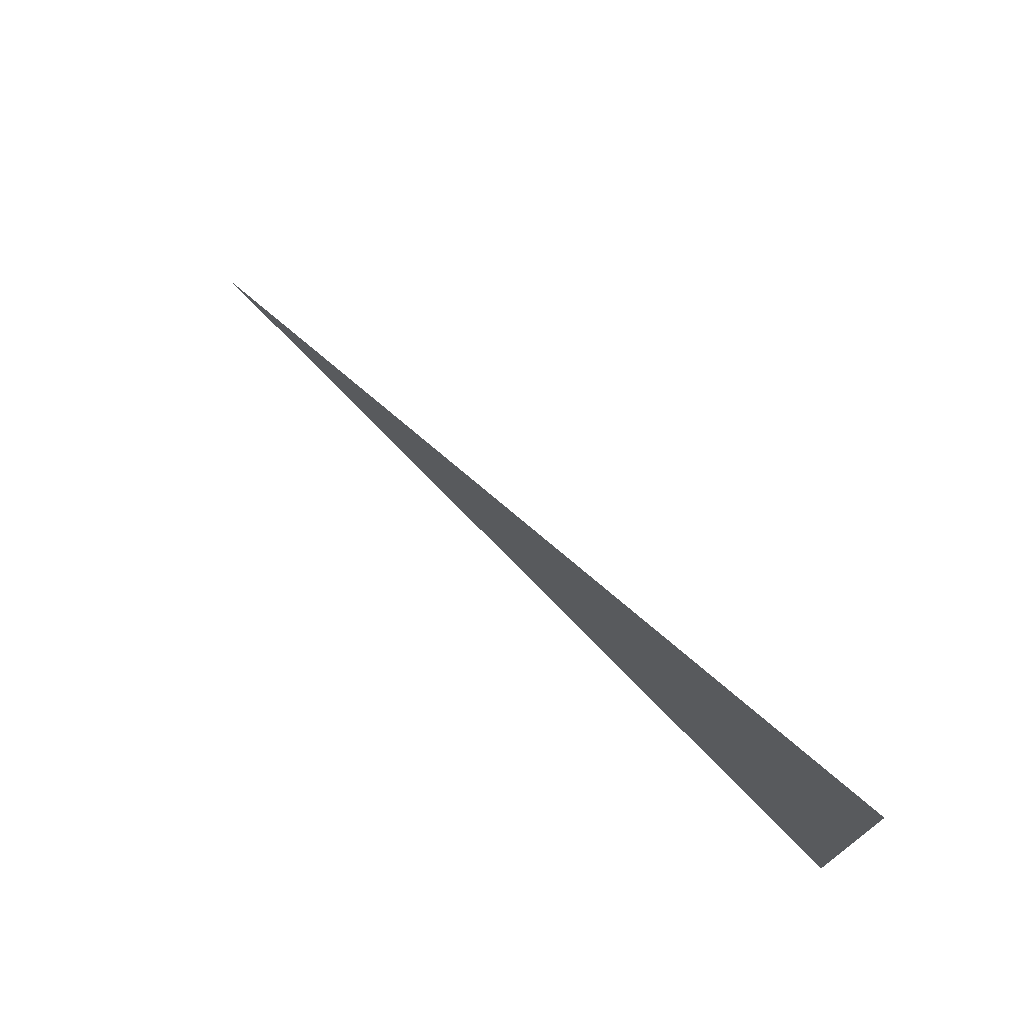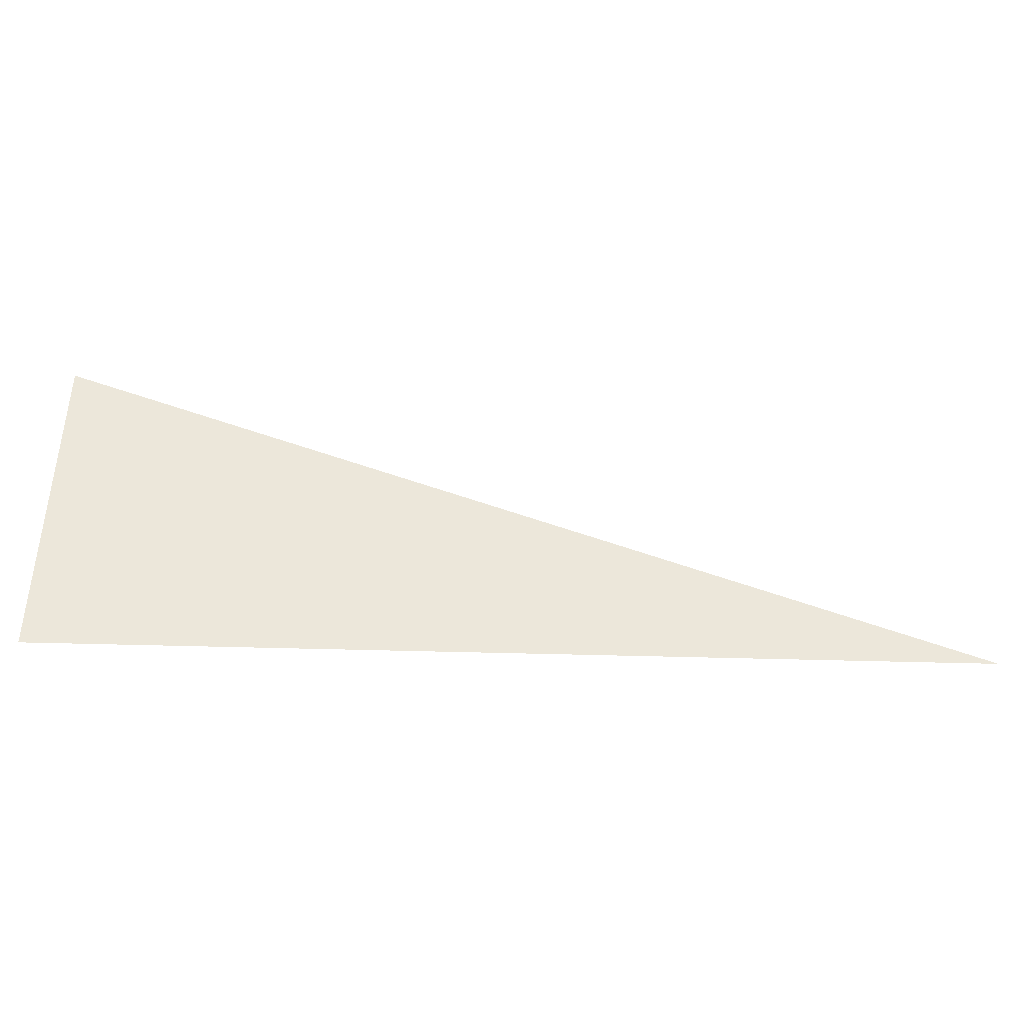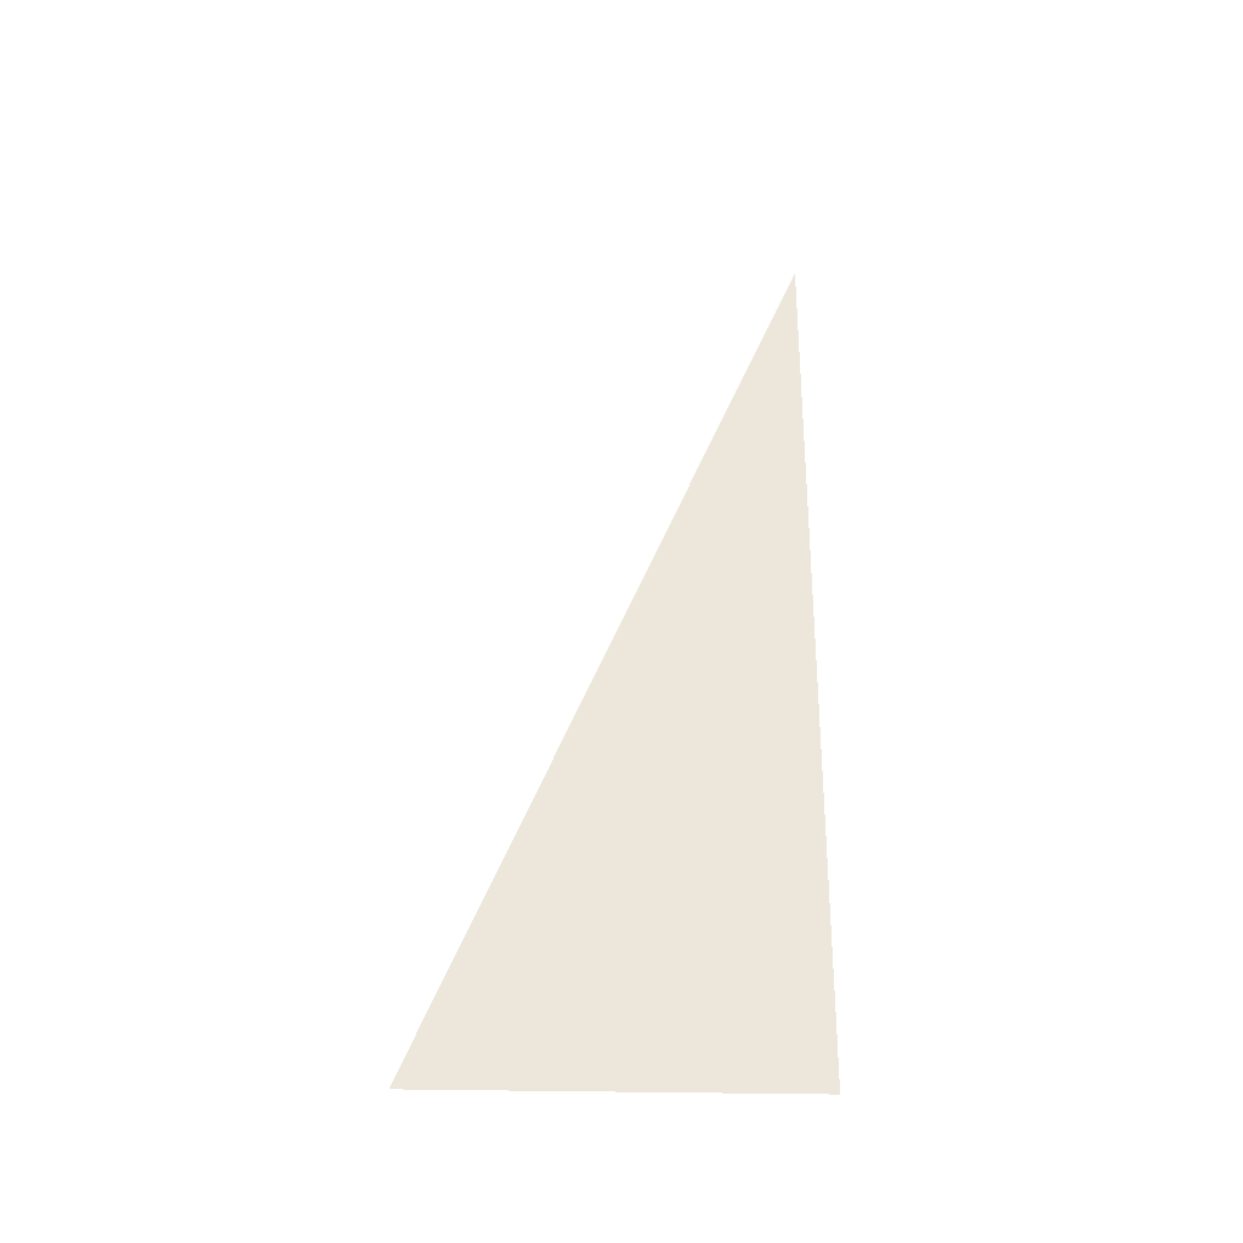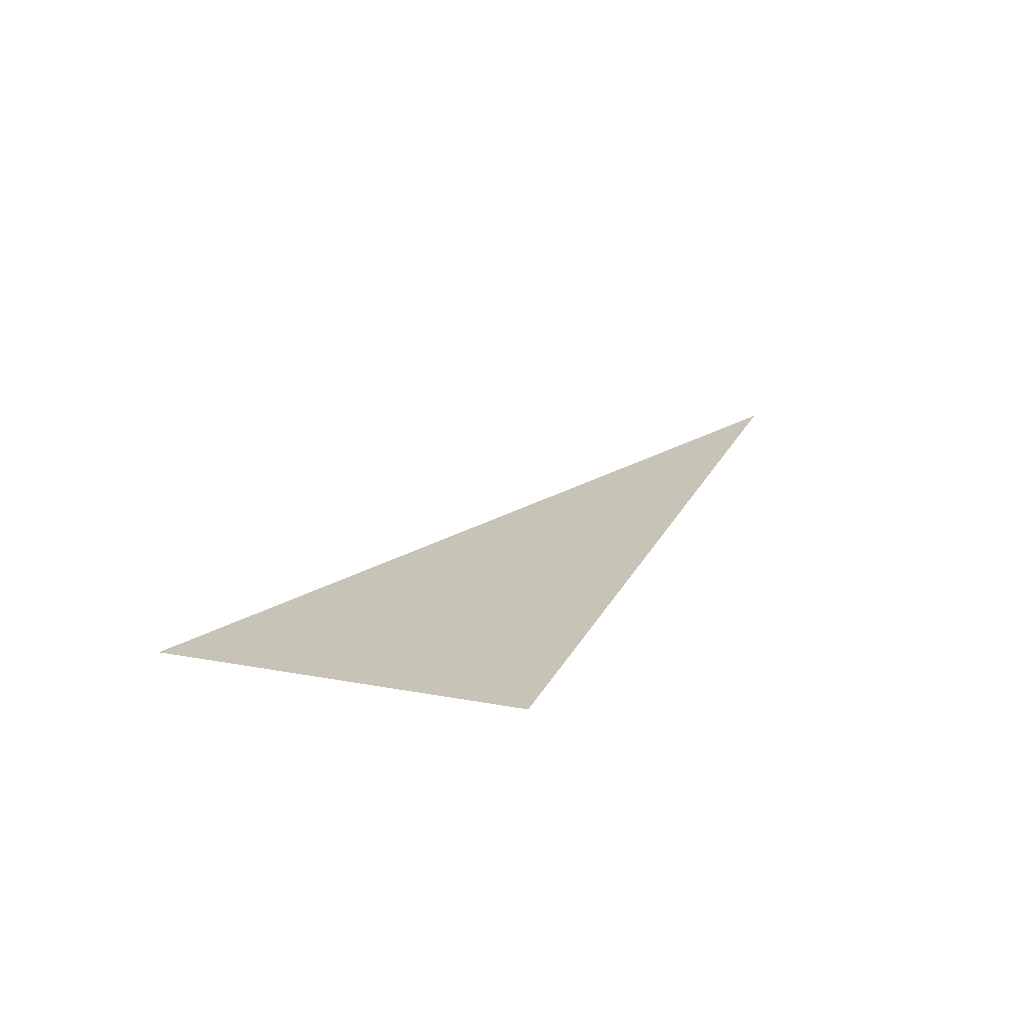
<metadata>
{"format":"obj","ext":"obj","renderer":"f3d","projection":"perspective","resolution":1024,"background":"white","views":[{"elev":72.4,"azim":-134.0,"up":"+Y"},{"elev":-41.0,"azim":-2.1,"up":"+Y"},{"elev":52.6,"azim":-89.3,"up":"+Z"},{"elev":19.6,"azim":-70.7,"up":"+Z"}]}
</metadata>
<code>
o Plane.001
v -1 -1 -0
v 1 -1 -0
v -1 -0.2372 0
f 1 2 3

</code>
